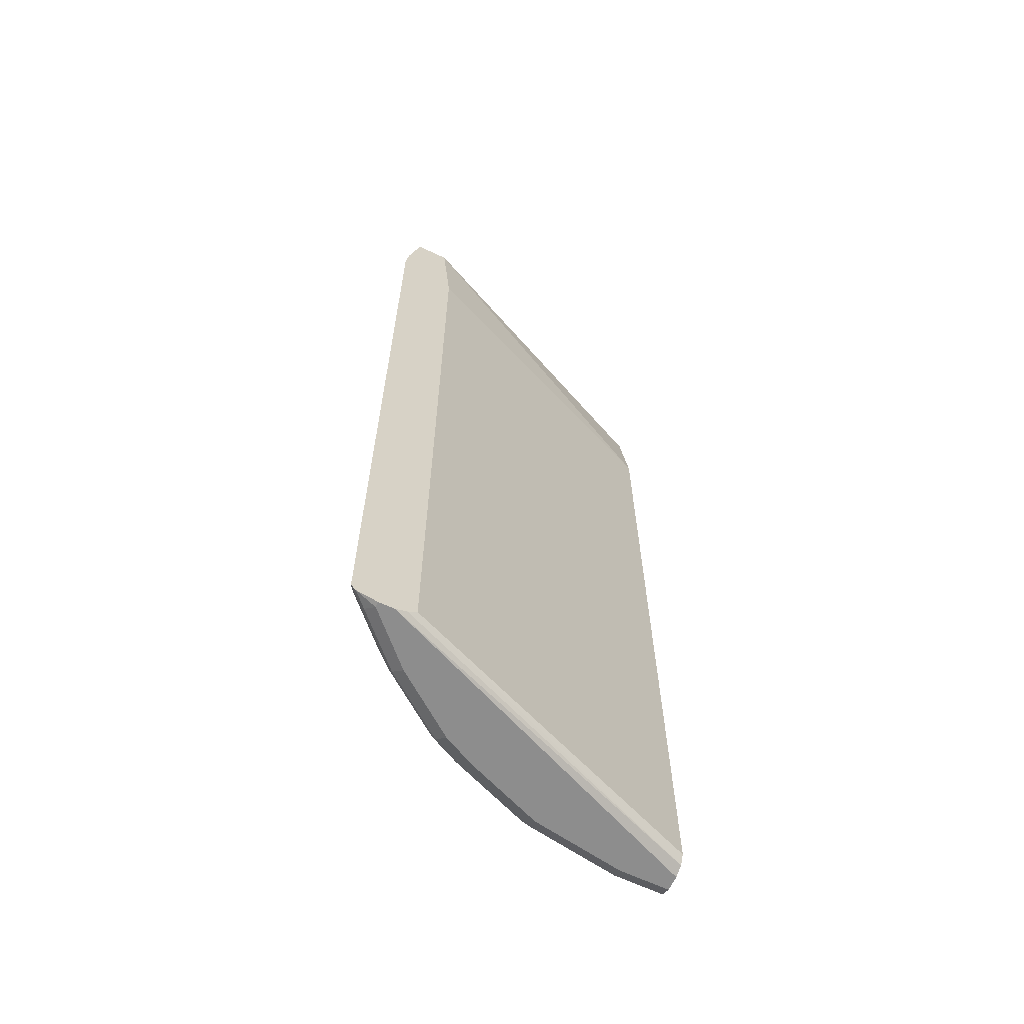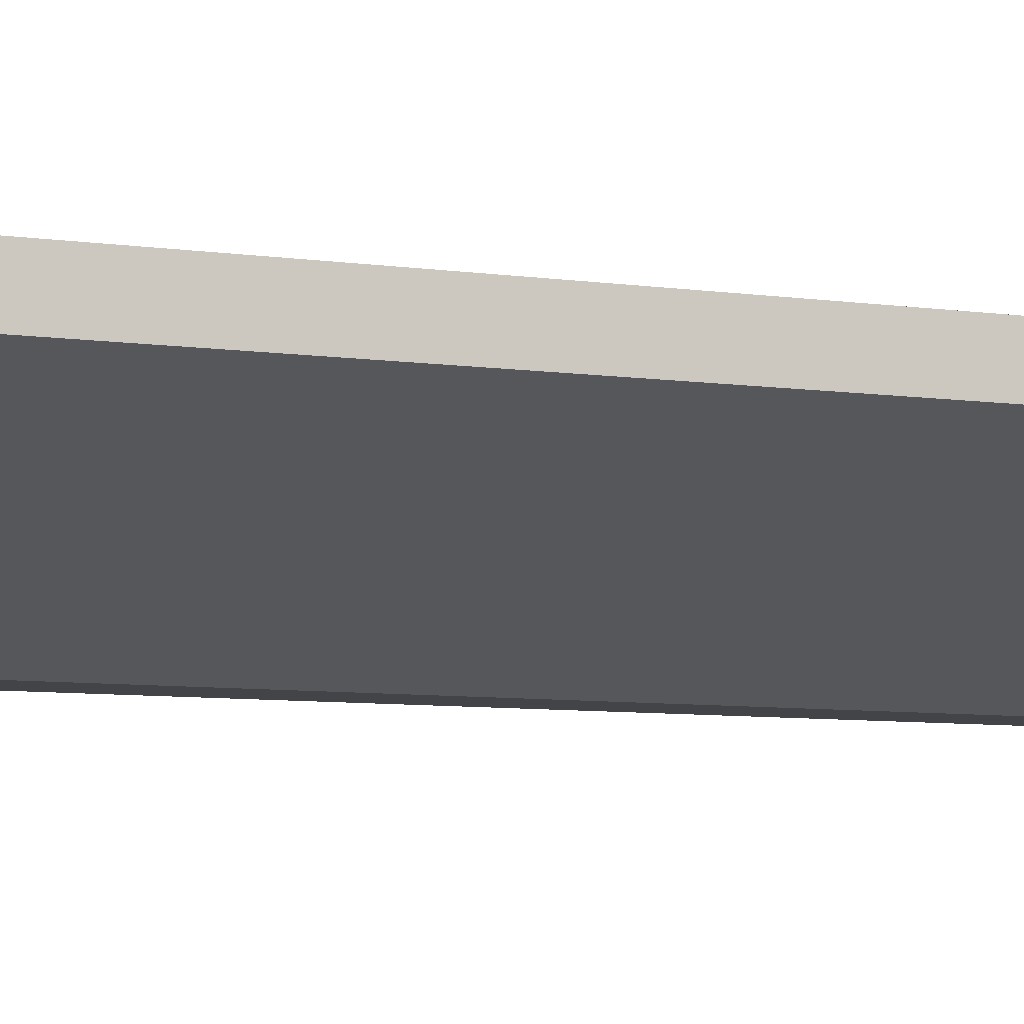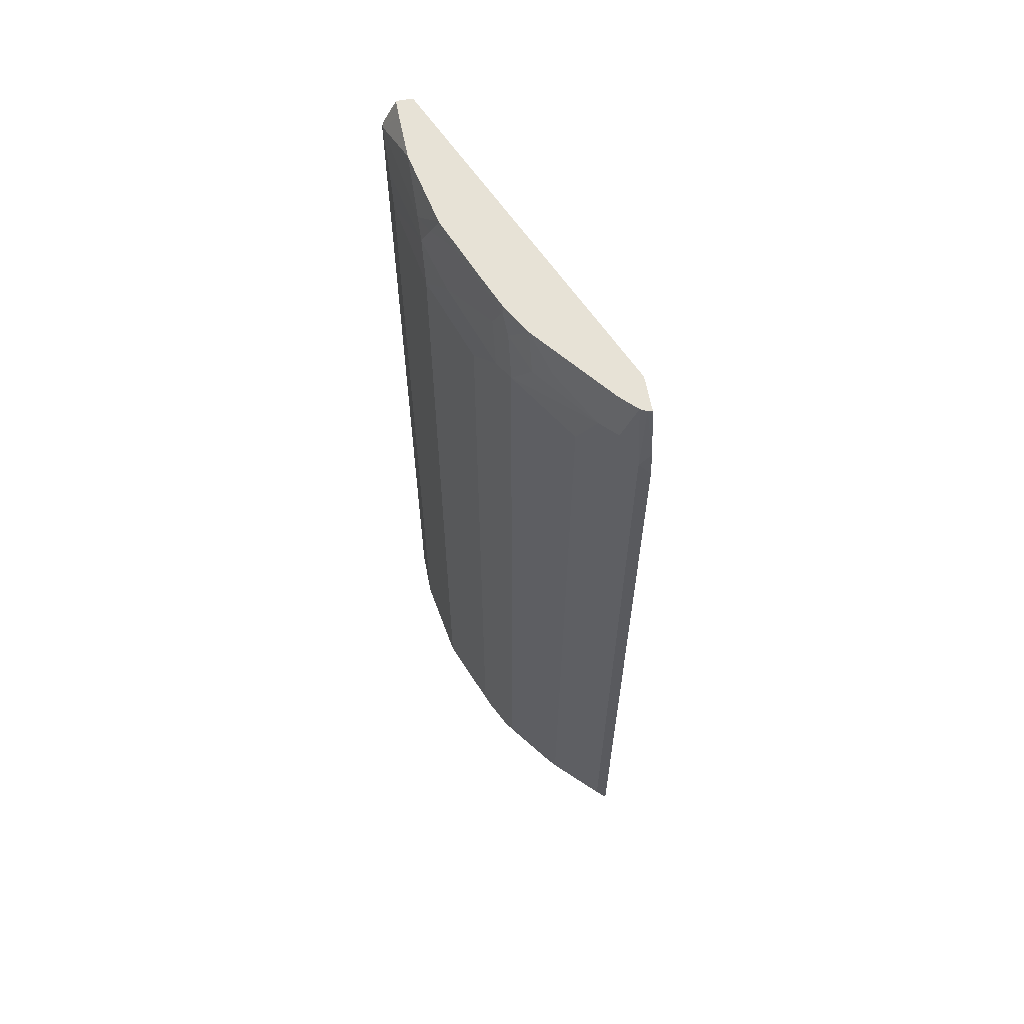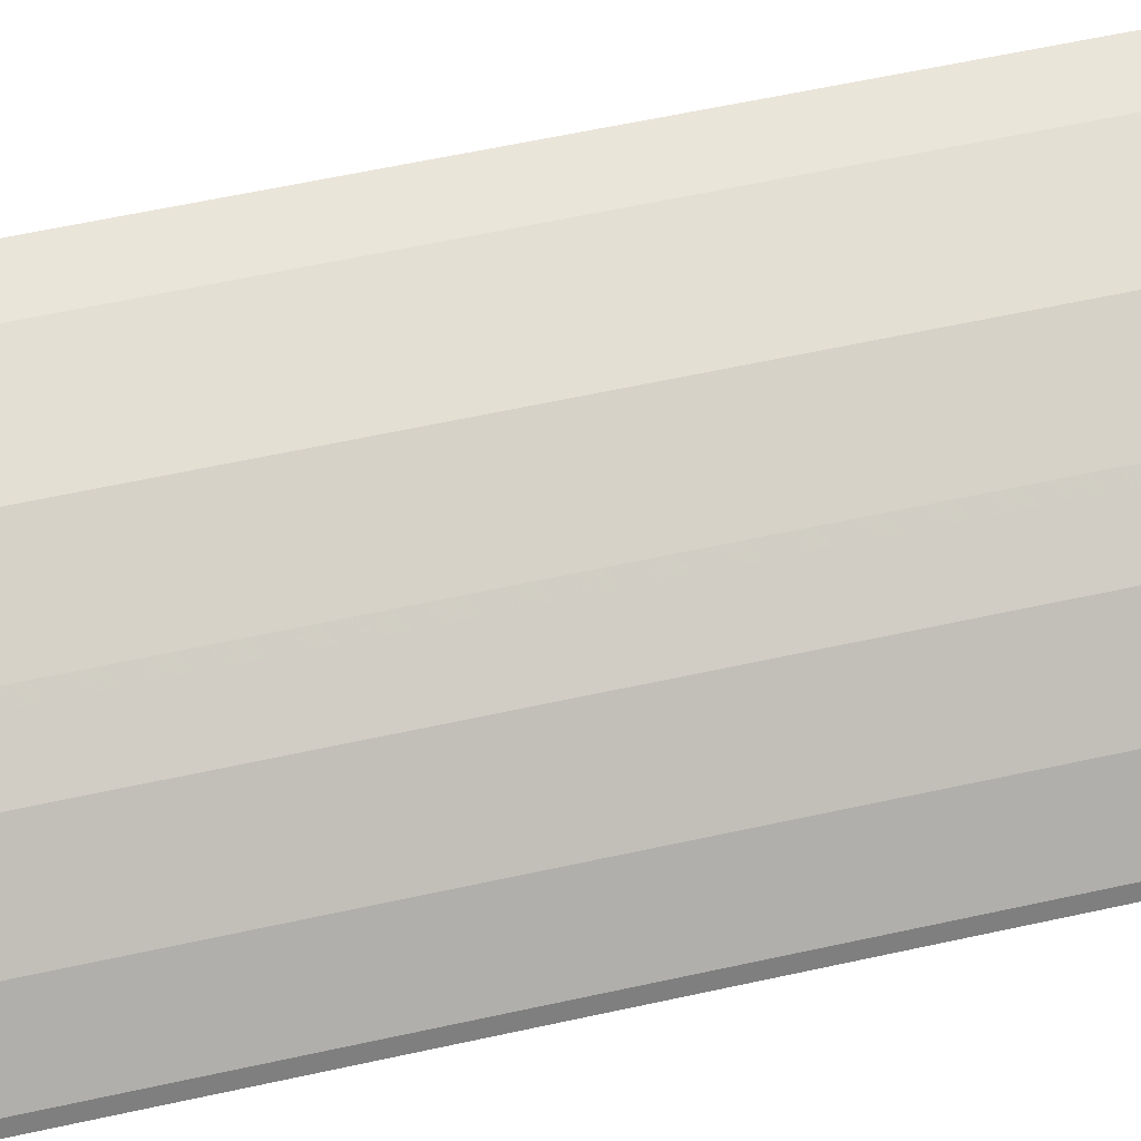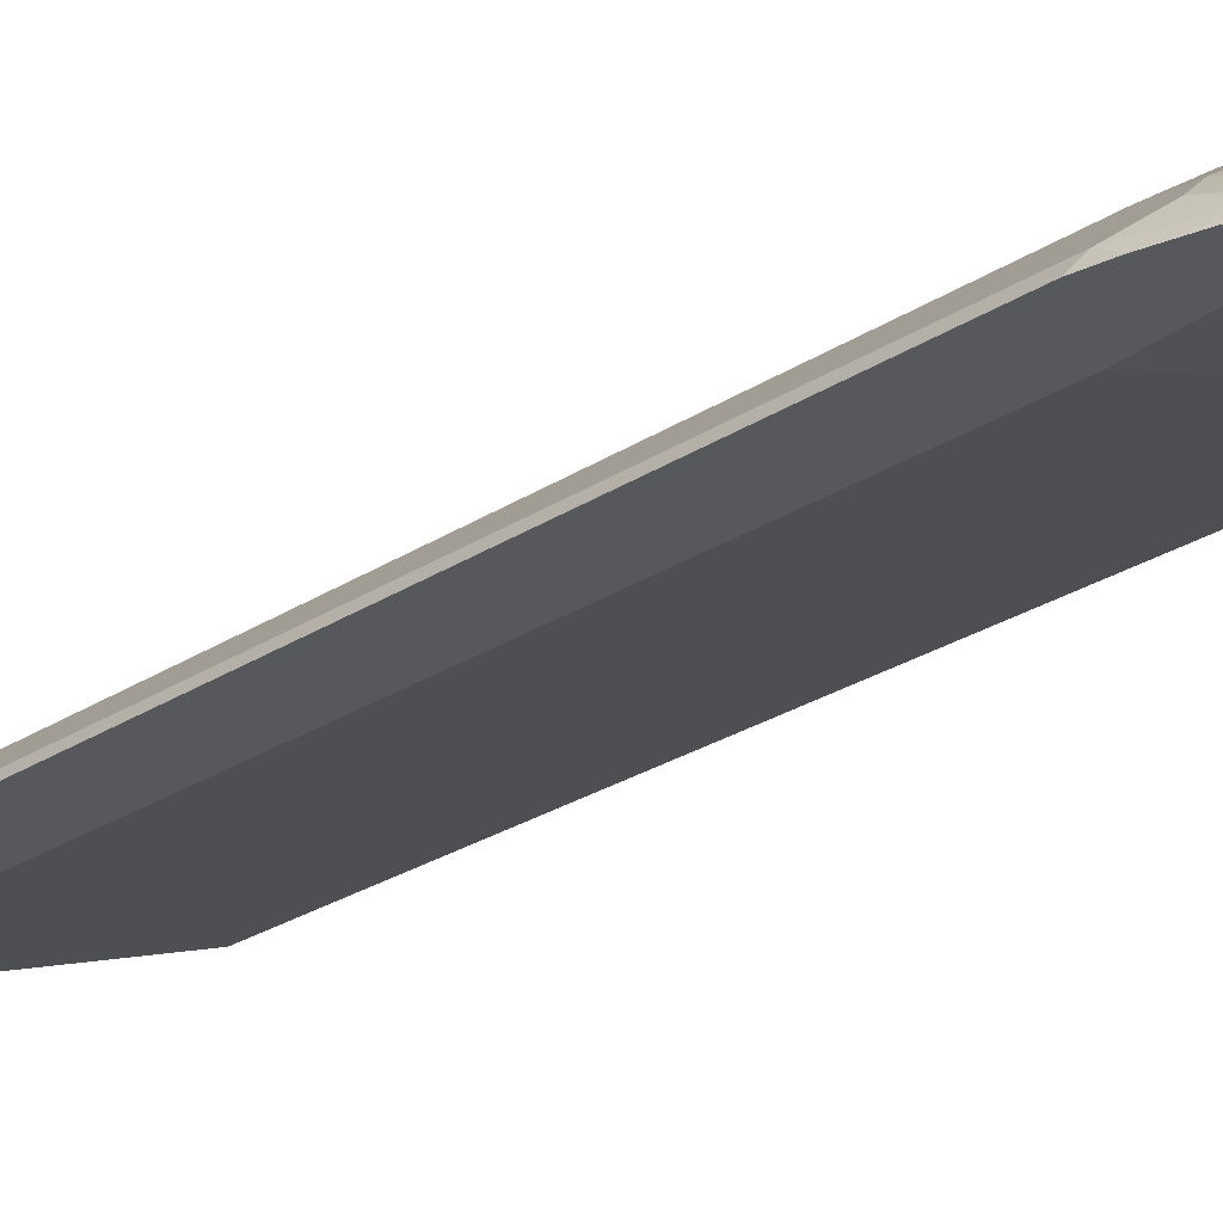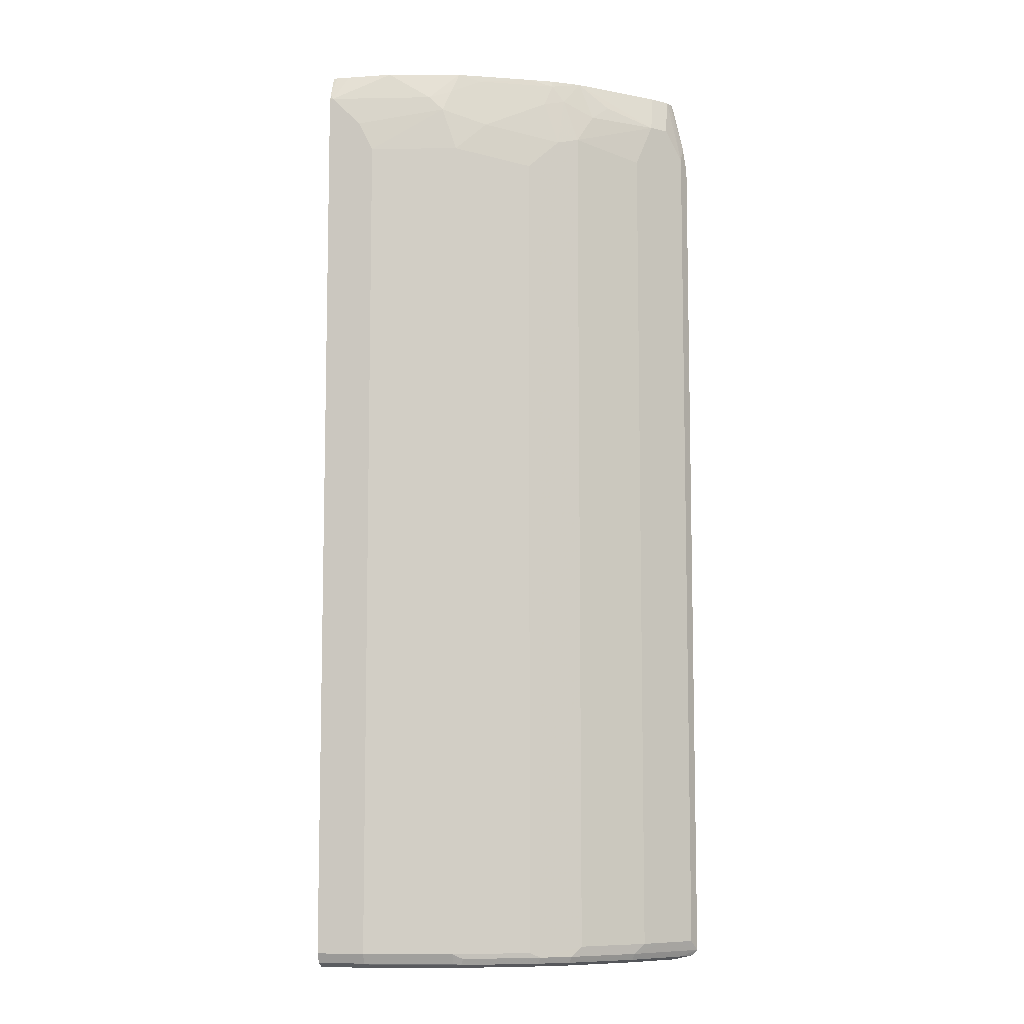
<metadata>
{"format":"obj","ext":"obj","renderer":"f3d","projection":"perspective","resolution":1024,"background":"white","views":[{"elev":-64.6,"azim":154.7,"up":"+Y"},{"elev":-7.9,"azim":-111.6,"up":"+Z"},{"elev":63.0,"azim":79.2,"up":"+Y"},{"elev":57.8,"azim":77.0,"up":"+Z"},{"elev":-27.7,"azim":134.2,"up":"+Z"},{"elev":-8.2,"azim":11.0,"up":"+Y"}]}
</metadata>
<code>
v -0.0035 -0.6647 0.6963
v -0.0035 -0.6647 0.7121
v -0.0035 -0.6593 0.6858
v 0.3481 -0.6647 0.5484
v 0.04749 -0.6647 0.7121
v 0.05539 -0.6607 0.72
v -0.0035 -0.6605 0.7204
v 0.3366 -0.6603 0.5484
v -0.0035 -0.6488 0.6805
v 0.3276 -0.6544 0.5484
v 0.364 -0.6647 0.5484
v 0.1424 -0.6647 0.6963
v 0.1504 -0.6607 0.7042
v 0.04749 -0.6593 0.7227
v -0.0035 -0.6593 0.7227
v 0.3272 -0.654 0.5484
v -0.0035 0.2373 0.6805
v 0.364 -0.6647 0.5539
v 0.3853 -0.6601 0.5484
v 0.2215 -0.6647 0.6647
v 0.2294 -0.6607 0.6726
v 0.2321 -0.6541 0.6752
v 0.153 -0.6541 0.7069
v 0.1424 -0.6488 0.7121
v 0.1424 -0.6593 0.7069
v 0.04749 -0.6488 0.728
v -0.0035 -0.6488 0.728
v 0.3272 0.2322 0.5484
v -0.0035 0.3471 0.6963
v 0.3379 0.3471 0.5484
v 0.3323 -0.6647 0.5856
v 0.3719 -0.6607 0.5618
v 0.3561 -0.6607 0.5776
v 0.3901 -0.6548 0.5484
v 0.2532 -0.6647 0.6488
v 0.2611 -0.6607 0.6568
v 0.2215 -0.6488 0.6805
v 0.2637 -0.6541 0.6594
v 0.2532 -0.6488 0.6647
v 0.2321 0.2321 0.6752
v 0.1424 0.2532 0.7121
v 0.04749 0.2532 0.728
v -0.0035 0.313 0.728
v -0.0035 0.3471 0.7124
v 0.3735 0.3471 0.5484
v 0.3165 -0.6647 0.6014
v 0.3402 -0.6607 0.5935
v 0.3905 -0.654 0.5484
v 0.3903 -0.6541 0.5486
v 0.3745 -0.6541 0.5644
v 0.3271 -0.6541 0.6119
v 0.3244 -0.6607 0.6093
v 0.2215 0.2373 0.6805
v 0.2743 -0.6435 0.6541
v 0.2532 0.269 0.6647
v 0.1741 0.2848 0.6963
v 0.1266 0.3006 0.7121
v 0.03167 0.2848 0.728
v 1.002e-05 0.3165 0.728
v -0.0035 0.3165 0.7272
v 0.00055 0.3471 0.7127
v -0.0035 0.3287 0.7218
v 0.375 0.3426 0.5484
v 0.3724 0.3471 0.5528
v 0.3851 -0.6435 0.5592
v 0.3905 0.2639 0.5484
v 0.3692 -0.6435 0.575
v 0.3534 -0.6435 0.5908
v 0.3376 -0.6435 0.6067
v 0.2743 0.2743 0.6541
v 0.2585 0.3217 0.6541
v 0.2373 0.3165 0.6647
v 0.2453 0.3402 0.6568
v 0.1583 0.3165 0.6963
v 0.1345 0.3244 0.7042
v 0.1108 0.3165 0.7121
v 0.01586 0.3006 0.728
v 0.06334 0.3471 0.7121
v 0.01474 0.3471 0.7127
v -0.0035 0.3235 0.7245
v 0.3865 0.2915 0.5484
v 0.3692 0.3471 0.5592
v 0.3851 0.2743 0.5592
v 0.3692 0.3059 0.575
v 0.3534 0.3059 0.5908
v 0.3376 0.2584 0.6067
v 0.2901 0.3059 0.6383
v 0.2743 0.3471 0.6383
v 0.1662 0.3402 0.6884
v 0.2439 0.3471 0.6554
v 0.2205 0.3471 0.6652
v 0.1424 0.3471 0.6963
v 0.1414 0.3471 0.6965
v 0.06881 0.3471 0.711
v 0.3534 0.3471 0.575
v 0.306 0.3217 0.6225
f 1 2 7
f 41 57 42
f 42 57 58
f 43 59 60
f 44 62 61
f 45 64 63
f 47 51 52
f 48 65 49
f 48 66 83
f 48 83 65
f 49 65 67
f 49 67 68
f 49 68 50
f 50 68 51
f 51 68 69
f 51 69 54
f 54 69 86
f 54 86 70
f 55 70 71
f 55 71 72
f 41 56 57
f 41 55 56
f 41 53 55
f 40 55 53
f 29 88 95
f 29 95 82
f 29 82 64
f 29 64 45
f 29 45 30
f 31 33 47
f 31 47 52
f 31 52 46
f 32 34 33
f 55 72 56
f 33 34 47
f 34 49 50
f 34 50 51
f 34 51 47
f 35 46 52
f 35 52 36
f 36 52 51
f 36 51 38
f 38 51 54
f 38 54 39
f 34 48 49
f 56 72 73
f 56 73 74
f 56 74 57
f 71 88 73
f 71 73 72
f 71 87 88
f 73 89 74
f 73 88 90
f 73 90 91
f 73 91 89
f 75 89 92
f 75 92 76
f 70 87 71
f 76 92 93
f 76 94 78
f 82 95 84
f 82 84 83
f 84 95 85
f 85 95 88
f 85 88 96
f 85 96 87
f 87 96 88
f 89 91 92
f 76 93 94
f 29 90 88
f 70 85 87
f 68 86 69
f 57 74 89
f 57 75 76
f 57 76 77
f 57 77 58
f 59 76 78
f 59 78 79
f 59 79 61
f 59 61 80
f 59 80 60
f 70 86 85
f 59 77 76
f 63 64 81
f 64 82 83
f 64 83 81
f 65 83 84
f 65 84 67
f 66 81 83
f 67 84 85
f 67 85 68
f 68 85 86
f 61 62 80
f 29 91 90
f 57 89 75
f 29 93 92
f 3 9 10
f 3 10 8
f 4 8 10
f 4 10 16
f 4 16 28
f 4 28 30
f 4 30 45
f 4 45 63
f 4 63 81
f 4 81 66
f 4 66 48
f 4 48 34
f 4 34 19
f 4 19 11
f 5 12 13
f 5 13 6
f 6 13 14
f 6 14 15
f 6 15 7
f 3 8 4
f 2 5 6
f 1 5 2
f 1 12 5
f 29 92 91
f 1 7 15
f 1 15 27
f 1 27 43
f 1 43 60
f 1 60 80
f 1 80 62
f 1 62 44
f 1 44 29
f 9 16 10
f 1 29 17
f 1 9 3
f 1 3 4
f 1 4 11
f 1 11 18
f 1 18 31
f 1 31 46
f 1 46 35
f 1 35 20
f 1 20 12
f 1 17 9
f 9 17 28
f 2 6 7
f 11 19 18
f 22 39 54
f 22 54 70
f 22 70 55
f 22 55 40
f 22 40 53
f 22 53 37
f 24 26 25
f 24 37 53
f 24 41 42
f 24 42 26
f 26 42 58
f 26 58 77
f 26 77 59
f 26 59 43
f 26 43 27
f 29 44 61
f 29 61 79
f 29 79 78
f 29 78 94
f 9 28 16
f 29 94 93
f 22 38 39
f 22 36 38
f 24 53 41
f 22 24 23
f 12 20 13
f 13 20 21
f 13 21 22
f 13 22 23
f 13 23 24
f 13 24 25
f 14 25 26
f 14 26 27
f 14 27 15
f 17 29 30
f 13 25 14
f 18 19 32
f 18 32 33
f 18 33 31
f 19 34 32
f 20 35 36
f 20 36 21
f 21 36 22
f 17 30 28
f 22 37 24

</code>
